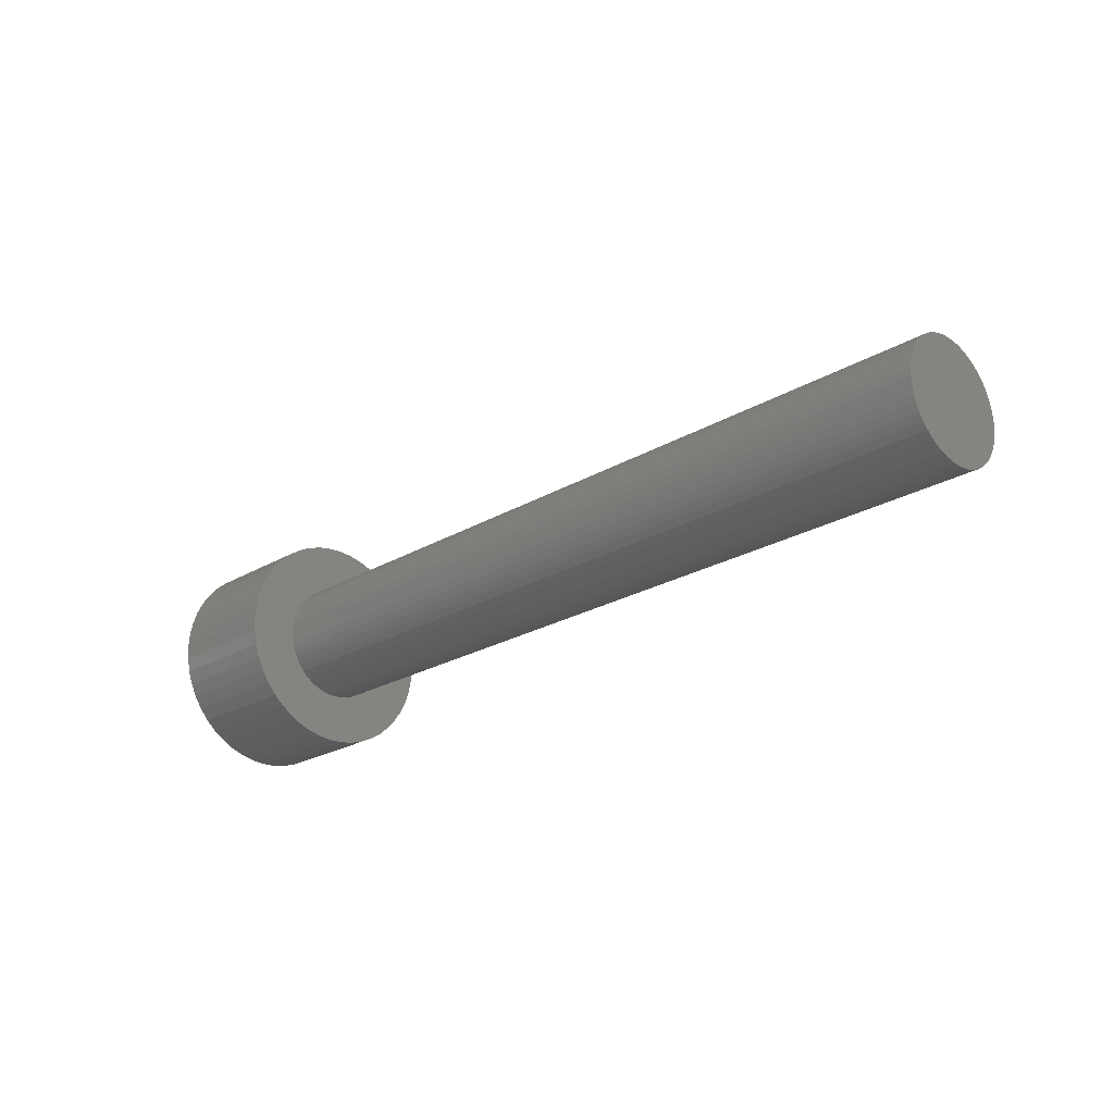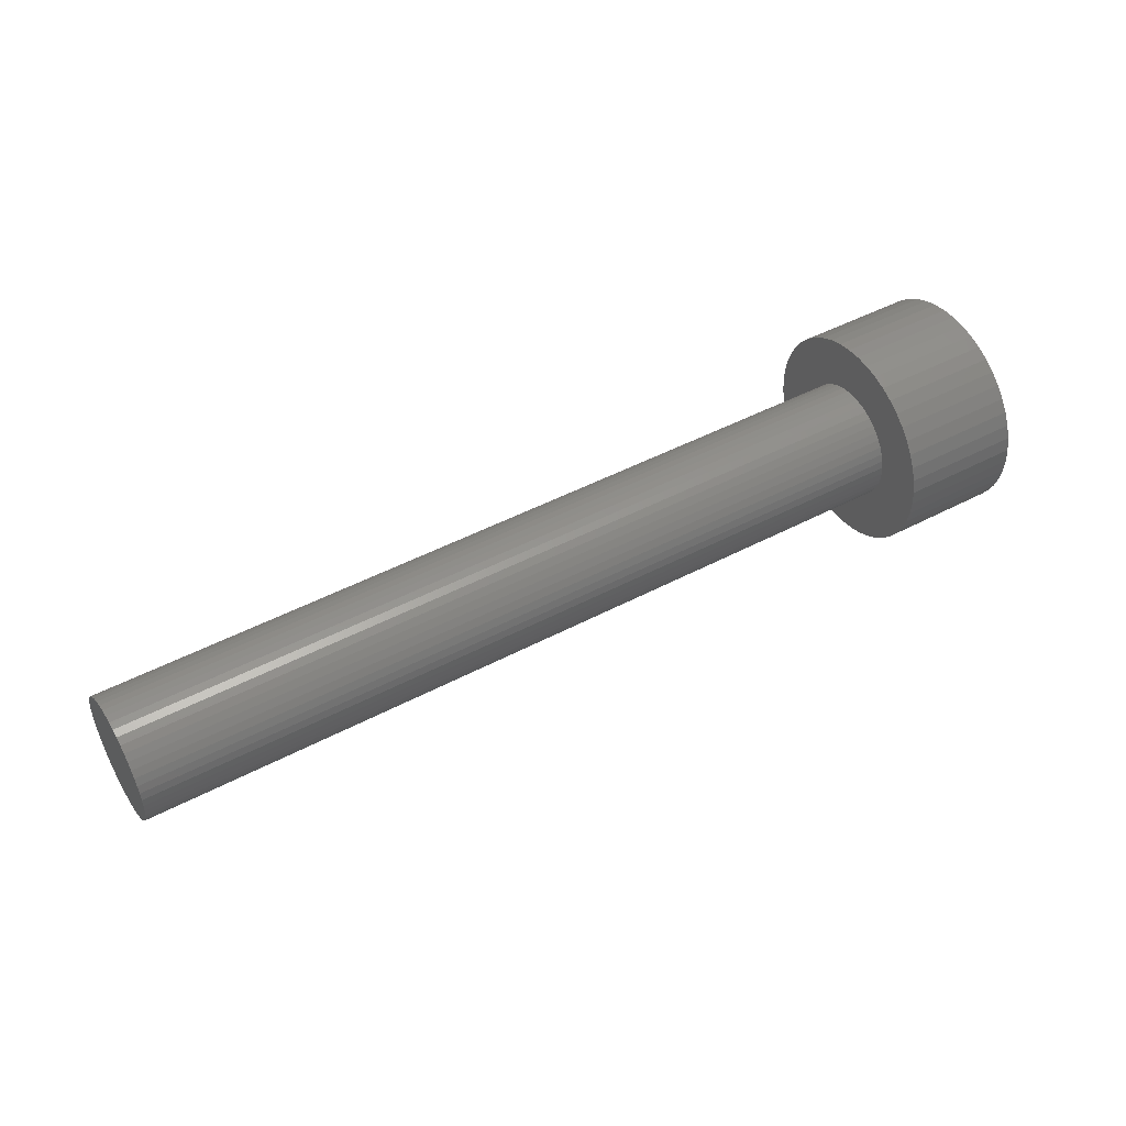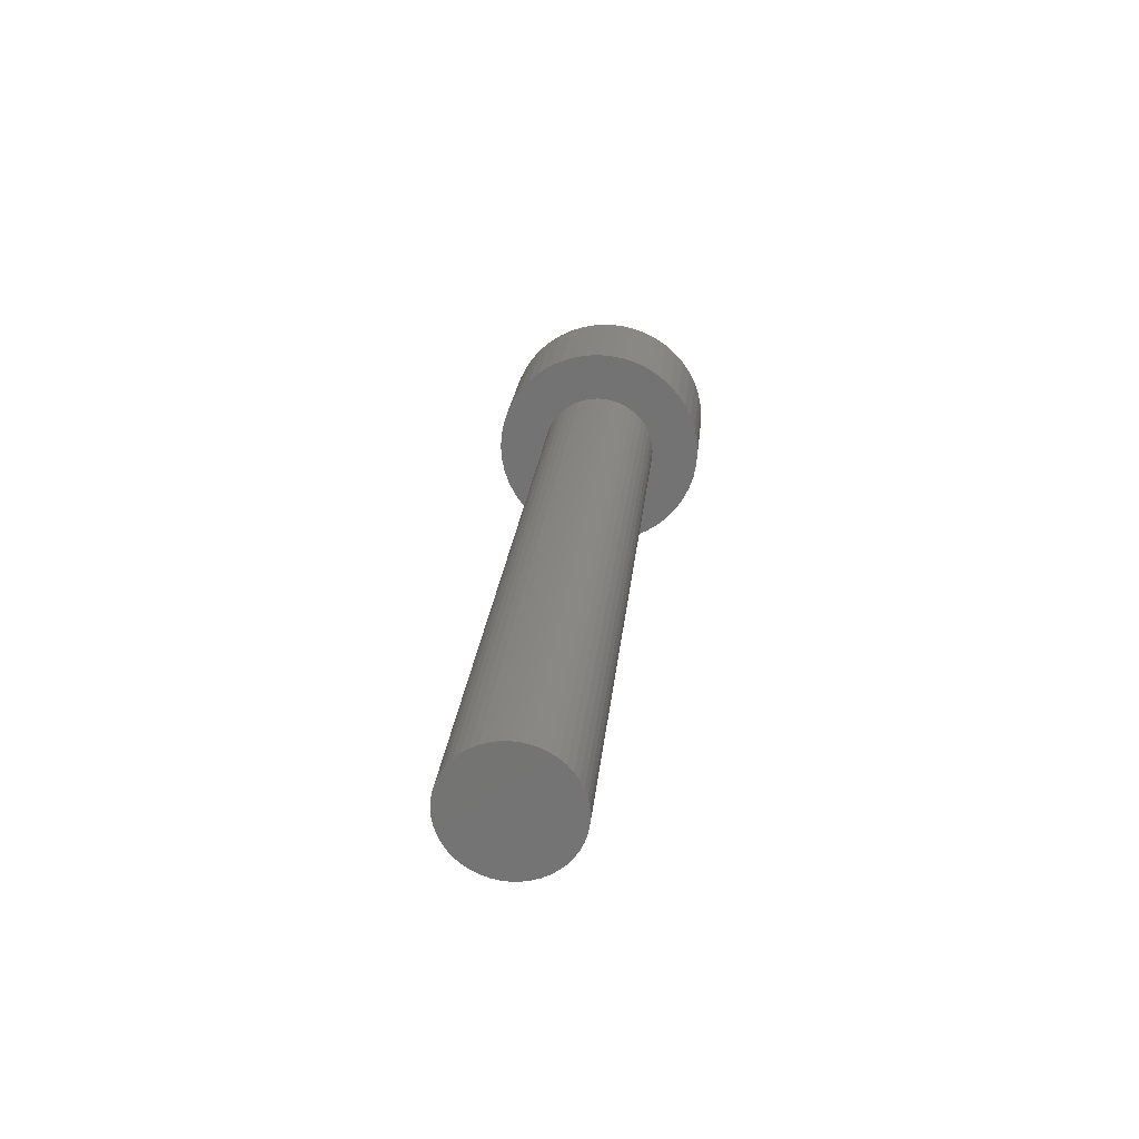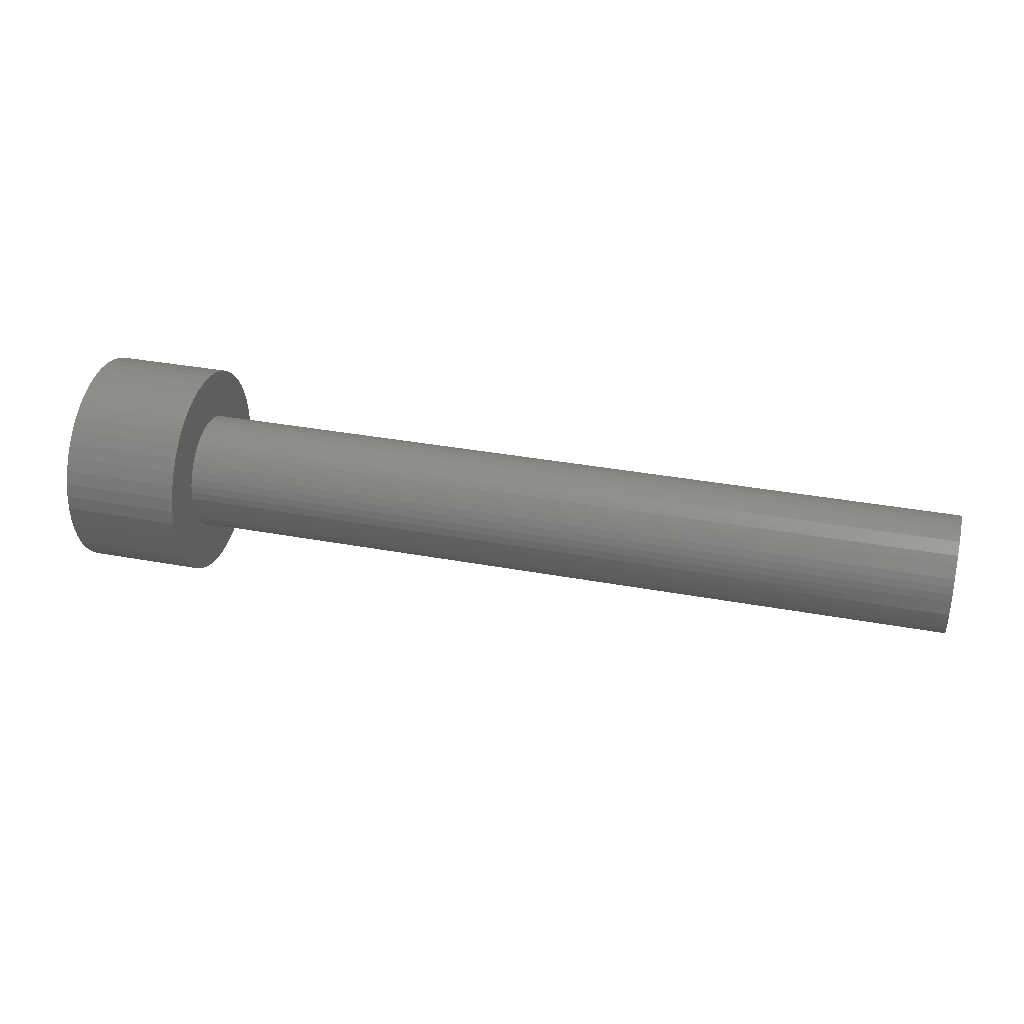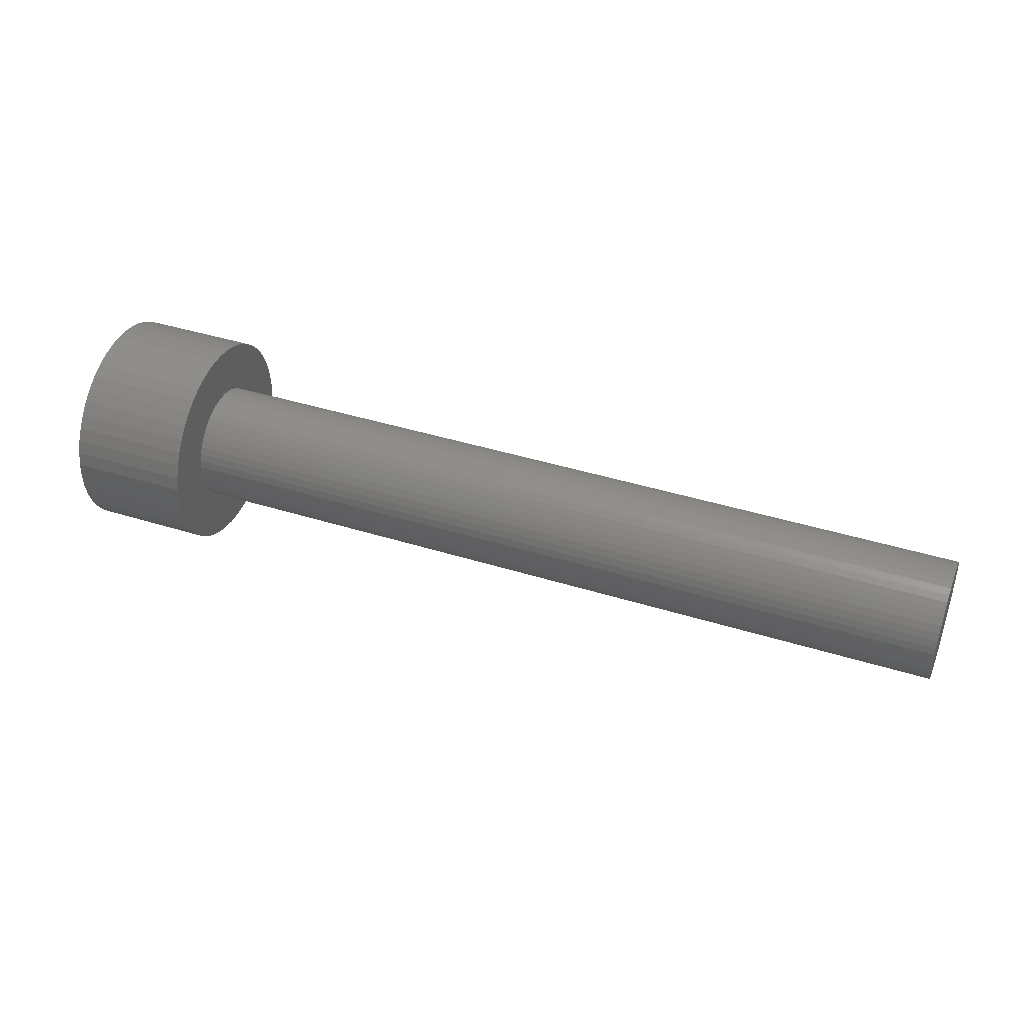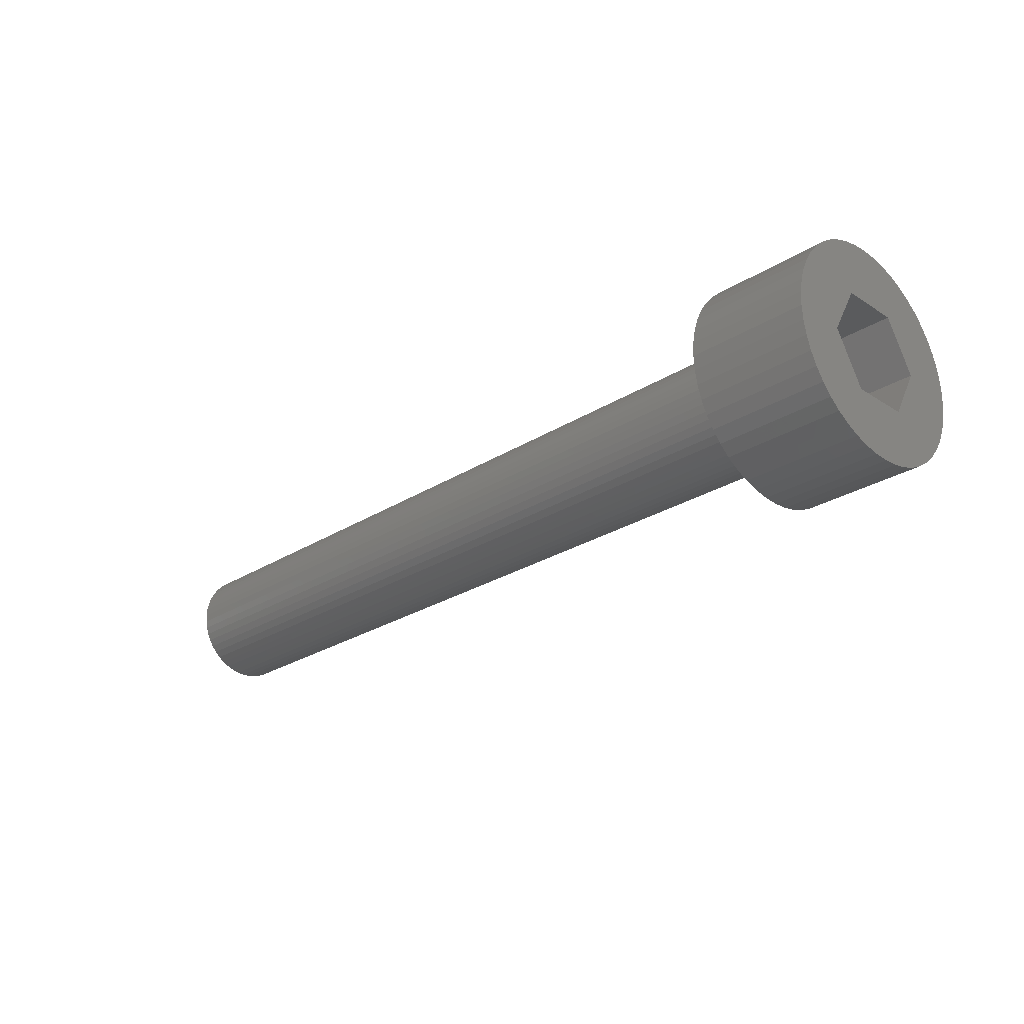
<metadata>
{"format":"stl","ext":"stl","renderer":"f3d","projection":"perspective","resolution":1024,"background":"white","views":[{"elev":-23.4,"azim":44.8,"up":"+Z"},{"elev":46.9,"azim":149.0,"up":"+Y"},{"elev":23.2,"azim":95.5,"up":"+Z"},{"elev":33.7,"azim":14.3,"up":"+Y"},{"elev":41.3,"azim":20.8,"up":"+Y"},{"elev":-26.3,"azim":-135.2,"up":"+Y"}]}
</metadata>
<code>
# stl→obj: 204 verts, 404 faces
v -3 0.3589 2.726
v 6.106e-16 0 2.75
v 6.054e-16 0.3589 2.726
v -3 0 2.75
v -3 0 -2.75
v -6.054e-16 0.3589 -2.726
v -6.106e-16 0 -2.75
v -3 0.3589 -2.726
v 7.97e-17 2.726 0.3589
v -3 2.75 6.661e-16
v -3 2.726 0.3589
v 0 2.75 0
v -3 -2.726 -0.3589
v 0 -2.75 0
v -3 -2.75 6.661e-16
v -7.97e-17 -2.726 -0.3589
v -3 1.945 1.945
v 4.844e-16 1.674 2.182
v 4.318e-16 1.945 1.945
v -3 1.674 2.182
v -4.318e-16 1.945 -1.945
v -3 2.182 -1.674
v -3.717e-16 2.182 -1.674
v -3 1.945 -1.945
v -2.337e-16 2.541 -1.052
v -3 2.656 -0.7118
v -1.58e-16 2.656 -0.7118
v -3 2.541 -1.052
v -3 1.052 2.541
v 5.898e-16 0.7118 2.656
v 5.641e-16 1.052 2.541
v -3 0.7118 2.656
v 2.337e-16 2.541 1.052
v -3 2.382 1.375
v 3.053e-16 2.382 1.375
v -3 2.541 1.052
v 1.58e-16 2.656 0.7118
v -3 2.656 0.7118
v -3 2.182 1.674
v 3.717e-16 2.182 1.674
v -3 1.052 -2.541
v -5.288e-16 1.375 -2.382
v -5.641e-16 1.052 -2.541
v -3 1.375 -2.382
v -3 1.674 -2.182
v -4.844e-16 1.674 -2.182
v -3 0.7118 -2.656
v -5.898e-16 0.7118 -2.656
v -3 2.726 -0.3589
v -7.97e-17 2.726 -0.3589
v -3 -2.541 1.052
v 3.053e-16 -2.382 1.375
v -3 -2.382 1.375
v 2.337e-16 -2.541 1.052
v -3 -0.7118 2.656
v 5.641e-16 -1.052 2.541
v 5.898e-16 -0.7118 2.656
v -3 -1.052 2.541
v -3 -0.3589 2.726
v 6.054e-16 -0.3589 2.726
v -3 -2.541 -1.052
v -1.58e-16 -2.656 -0.7118
v -3 -2.656 -0.7118
v -2.337e-16 -2.541 -1.052
v 0 1.5 0
v 4.347e-17 1.487 0.1958
v 8.62e-17 1.449 0.3882
v -4.347e-17 1.487 -0.1958
v 1.275e-16 1.386 0.574
v 1.665e-16 1.299 0.75
v -8.62e-17 1.449 -0.3882
v 2.028e-16 1.19 0.9131
v 2.355e-16 1.061 1.061
v -1.275e-16 1.386 -0.574
v -3.053e-16 2.382 -1.375
v 2.642e-16 0.9131 1.19
v 5.288e-16 1.375 2.382
v 2.884e-16 0.75 1.299
v 3.077e-16 0.574 1.386
v 3.217e-16 0.3882 1.449
v 3.302e-16 0.1958 1.487
v 3.331e-16 0 1.5
v 3.302e-16 -0.1958 1.487
v 3.217e-16 -0.3882 1.449
v 3.077e-16 -0.574 1.386
v 2.884e-16 -0.75 1.299
v 5.288e-16 -1.375 2.382
v 2.642e-16 -0.9131 1.19
v 4.844e-16 -1.674 2.182
v 2.355e-16 -1.061 1.061
v 4.318e-16 -1.945 1.945
v 2.028e-16 -1.19 0.9131
v 3.717e-16 -2.182 1.674
v 1.665e-16 -1.299 0.75
v 1.275e-16 -1.386 0.574
v -1.665e-16 1.299 -0.75
v -2.028e-16 1.19 -0.9131
v -2.355e-16 1.061 -1.061
v -2.642e-16 0.9131 -1.19
v -2.884e-16 0.75 -1.299
v -3.077e-16 0.574 -1.386
v -3.217e-16 0.3882 -1.449
v -3.302e-16 0.1958 -1.487
v -3.331e-16 0 -1.5
v -3.302e-16 -0.1958 -1.487
v -6.054e-16 -0.3589 -2.726
v -3.217e-16 -0.3882 -1.449
v -5.898e-16 -0.7118 -2.656
v -3.077e-16 -0.574 -1.386
v -5.641e-16 -1.052 -2.541
v -2.884e-16 -0.75 -1.299
v -5.288e-16 -1.375 -2.382
v -2.642e-16 -0.9131 -1.19
v -4.844e-16 -1.674 -2.182
v -2.355e-16 -1.061 -1.061
v -4.318e-16 -1.945 -1.945
v -2.028e-16 -1.19 -0.9131
v -3.717e-16 -2.182 -1.674
v -1.665e-16 -1.299 -0.75
v -3.053e-16 -2.382 -1.375
v -1.275e-16 -1.386 -0.574
v -8.62e-17 -1.449 -0.3882
v -4.347e-17 -1.487 -0.1958
v 0 -1.5 0
v 8.62e-17 -1.449 0.3882
v 1.58e-16 -2.656 0.7118
v 4.347e-17 -1.487 0.1958
v 7.97e-17 -2.726 0.3589
v -3 1.375 2.382
v -3 1.25 -0.7217
v -3 1.25 0.7217
v -3 2.382 -1.375
v -3 0 -1.443
v -3 -0.3589 -2.726
v -3 -0.7118 -2.656
v -3 -1.052 -2.541
v -3 -1.375 -2.382
v -3 -1.674 -2.182
v -3 -1.25 -0.7217
v -3 0 1.443
v -3 -1.375 2.382
v -3 -1.25 0.7217
v -3 -1.945 -1.945
v -3 -2.182 -1.674
v -3 -1.674 2.182
v -3 -2.382 -1.375
v -3 -1.945 1.945
v -3 -2.182 1.674
v -3 -2.656 0.7118
v -3 -2.726 0.3589
v -1.7 1.25 0.7217
v -1.7 0 1.443
v -1.7 0 -1.443
v -1.7 1.25 -0.7217
v -1.7 -1.25 -0.7217
v -1.7 -1.25 0.7217
v 20 0.1958 1.487
v 20 0 1.5
v 20 0 -1.5
v 20 0.1958 -1.487
v 20 1.487 0.1958
v 20 1.5 -4.441e-15
v 20 -0.9131 -1.19
v 20 -1.061 -1.061
v 20 1.061 1.061
v 20 0.9131 1.19
v 20 1.061 -1.061
v 20 1.19 -0.9131
v 20 1.386 -0.574
v 20 1.449 -0.3882
v 20 0.75 1.299
v 20 0.574 1.386
v 20 0.3882 1.449
v 20 1.386 0.574
v 20 1.299 0.75
v 20 1.449 0.3882
v 20 1.19 0.9131
v 20 0.574 -1.386
v 20 0.75 -1.299
v 20 0.3882 -1.449
v 20 1.299 -0.75
v 20 1.487 -0.1958
v 20 -1.299 0.75
v 20 -1.386 0.574
v 20 -1.449 -0.3882
v 20 -1.386 -0.574
v 20 -0.574 -1.386
v 20 -0.75 -1.299
v 20 0.9131 -1.19
v 20 -0.1958 1.487
v 20 -0.1958 -1.487
v 20 -0.3882 1.449
v 20 -0.3882 -1.449
v 20 -0.574 1.386
v 20 -0.75 1.299
v 20 -0.9131 1.19
v 20 -1.061 1.061
v 20 -1.19 0.9131
v 20 -1.19 -0.9131
v 20 -1.299 -0.75
v 20 -1.449 0.3882
v 20 -1.487 0.1958
v 20 -1.487 -0.1958
v 20 -1.5 -4.441e-15
f 1 2 3
f 2 1 4
f 5 6 7
f 6 5 8
f 9 10 11
f 10 9 12
f 13 14 15
f 14 13 16
f 17 18 19
f 18 17 20
f 21 22 23
f 22 21 24
f 25 26 27
f 26 25 28
f 29 30 31
f 30 29 32
f 32 3 30
f 3 32 1
f 33 34 35
f 34 33 36
f 37 36 33
f 36 37 38
f 35 39 40
f 39 35 34
f 41 42 43
f 42 41 44
f 45 21 46
f 21 45 24
f 47 43 48
f 43 47 41
f 27 49 50
f 49 27 26
f 51 52 53
f 52 51 54
f 55 56 57
f 56 55 58
f 59 57 60
f 57 59 55
f 61 62 63
f 62 61 64
f 65 12 9
f 66 9 37
f 12 65 50
f 67 37 33
f 68 50 65
f 69 33 35
f 50 68 27
f 70 35 40
f 71 27 68
f 72 40 19
f 27 71 25
f 73 19 18
f 74 25 71
f 25 74 75
f 9 66 65
f 37 67 66
f 33 69 67
f 76 18 77
f 35 70 69
f 40 72 70
f 19 73 72
f 78 77 31
f 18 76 73
f 77 78 76
f 79 31 30
f 31 79 78
f 30 80 79
f 3 80 30
f 3 81 80
f 2 81 3
f 2 82 81
f 2 83 82
f 60 83 2
f 60 84 83
f 57 84 60
f 84 57 85
f 56 85 57
f 85 56 86
f 87 86 56
f 86 87 88
f 89 88 87
f 88 89 90
f 91 90 89
f 90 91 92
f 93 92 91
f 92 93 94
f 52 94 93
f 94 52 95
f 96 75 74
f 75 96 23
f 97 23 96
f 23 97 21
f 98 21 97
f 21 98 46
f 99 46 98
f 46 99 42
f 100 42 99
f 42 100 43
f 101 43 100
f 43 101 48
f 102 48 101
f 102 6 48
f 103 6 102
f 104 6 103
f 104 7 6
f 105 7 104
f 105 106 7
f 107 106 105
f 108 107 109
f 107 108 106
f 110 109 111
f 112 111 113
f 109 110 108
f 114 113 115
f 116 115 117
f 118 117 119
f 111 112 110
f 120 119 121
f 64 121 122
f 62 122 123
f 16 123 124
f 54 95 52
f 113 114 112
f 95 54 125
f 115 116 114
f 126 125 54
f 117 118 116
f 125 126 127
f 119 120 118
f 128 127 126
f 121 64 120
f 127 128 124
f 122 62 64
f 14 124 128
f 123 16 62
f 124 14 16
f 20 77 18
f 77 20 129
f 129 31 77
f 31 129 29
f 9 38 37
f 38 9 11
f 40 17 19
f 17 40 39
f 44 46 42
f 46 44 45
f 8 48 6
f 48 8 47
f 130 10 49
f 130 49 26
f 131 10 130
f 130 26 28
f 10 131 11
f 130 28 132
f 11 131 38
f 130 132 22
f 38 131 36
f 130 22 24
f 36 131 34
f 130 24 45
f 34 131 39
f 130 45 44
f 39 131 17
f 17 131 20
f 133 44 41
f 133 41 47
f 133 47 8
f 133 8 5
f 44 133 130
f 134 133 5
f 135 133 134
f 136 133 135
f 137 133 136
f 138 139 137
f 133 137 139
f 20 131 129
f 140 129 131
f 129 140 29
f 29 140 32
f 32 140 1
f 140 4 1
f 140 59 4
f 140 55 59
f 140 58 55
f 141 140 142
f 140 141 58
f 143 139 138
f 144 139 143
f 142 145 141
f 146 139 144
f 142 147 145
f 61 139 146
f 142 148 147
f 63 139 61
f 142 53 148
f 13 139 63
f 142 51 53
f 15 139 13
f 142 149 51
f 139 15 142
f 142 150 149
f 142 15 150
f 75 28 25
f 28 75 132
f 23 132 75
f 132 23 22
f 50 10 12
f 10 50 49
f 15 128 150
f 128 15 14
f 149 54 51
f 54 149 126
f 53 93 148
f 93 53 52
f 145 91 89
f 91 145 147
f 58 87 56
f 87 58 141
f 143 118 144
f 118 143 116
f 146 64 61
f 64 146 120
f 63 16 13
f 16 63 62
f 137 110 112
f 110 137 136
f 143 114 116
f 114 143 138
f 136 108 110
f 108 136 135
f 134 7 106
f 7 134 5
f 4 60 2
f 60 4 59
f 150 126 149
f 126 150 128
f 148 91 147
f 91 148 93
f 141 89 87
f 89 141 145
f 144 120 146
f 120 144 118
f 138 112 114
f 112 138 137
f 135 106 108
f 106 135 134
f 140 151 152
f 151 140 131
f 130 153 154
f 153 130 133
f 130 151 131
f 151 130 154
f 153 151 154
f 153 152 151
f 155 152 153
f 152 155 156
f 142 152 156
f 152 142 140
f 133 155 153
f 155 133 139
f 155 142 156
f 142 155 139
f 157 82 158
f 82 157 81
f 159 103 160
f 103 159 104
f 161 65 66
f 65 161 162
f 115 163 164
f 163 115 113
f 165 76 166
f 76 165 73
f 167 97 168
f 97 167 98
f 169 71 170
f 71 169 74
f 171 79 172
f 79 171 78
f 173 81 157
f 81 173 80
f 166 78 171
f 78 166 76
f 174 70 175
f 70 174 69
f 176 69 174
f 69 176 67
f 175 72 177
f 72 175 70
f 178 100 179
f 100 178 101
f 180 101 178
f 101 180 102
f 181 74 169
f 74 181 96
f 170 68 182
f 68 170 71
f 95 183 94
f 183 95 184
f 121 185 122
f 185 121 186
f 111 187 188
f 187 111 109
f 161 182 162
f 176 182 161
f 176 170 182
f 174 170 176
f 174 169 170
f 175 169 174
f 175 181 169
f 177 181 175
f 177 168 181
f 165 168 177
f 165 167 168
f 166 167 165
f 166 189 167
f 171 189 166
f 171 179 189
f 172 179 171
f 172 178 179
f 173 178 172
f 173 180 178
f 157 180 173
f 157 160 180
f 158 160 157
f 158 159 160
f 190 159 158
f 190 191 159
f 192 191 190
f 192 193 191
f 194 193 192
f 194 187 193
f 194 188 187
f 195 188 194
f 196 188 195
f 196 163 188
f 197 163 196
f 197 164 163
f 198 164 197
f 198 199 164
f 183 199 198
f 183 200 199
f 184 200 183
f 184 186 200
f 201 186 184
f 201 185 186
f 202 185 201
f 202 203 185
f 203 202 204
f 172 80 173
f 80 172 79
f 161 67 176
f 67 161 66
f 177 73 165
f 73 177 72
f 179 99 189
f 99 179 100
f 189 98 167
f 98 189 99
f 160 102 180
f 102 160 103
f 168 96 181
f 96 168 97
f 182 65 162
f 65 182 68
f 82 190 158
f 190 82 83
f 124 202 127
f 202 124 204
f 125 184 95
f 184 125 201
f 94 198 92
f 198 94 183
f 84 194 192
f 194 84 85
f 88 197 196
f 197 88 90
f 115 199 117
f 199 115 164
f 119 186 121
f 186 119 200
f 122 203 123
f 203 122 185
f 113 188 163
f 188 113 111
f 109 193 187
f 193 109 107
f 105 159 191
f 159 105 104
f 127 201 125
f 201 127 202
f 92 197 90
f 197 92 198
f 85 195 194
f 195 85 86
f 83 192 190
f 192 83 84
f 117 200 119
f 200 117 199
f 123 204 124
f 204 123 203
f 107 191 193
f 191 107 105
f 86 196 195
f 196 86 88

</code>
